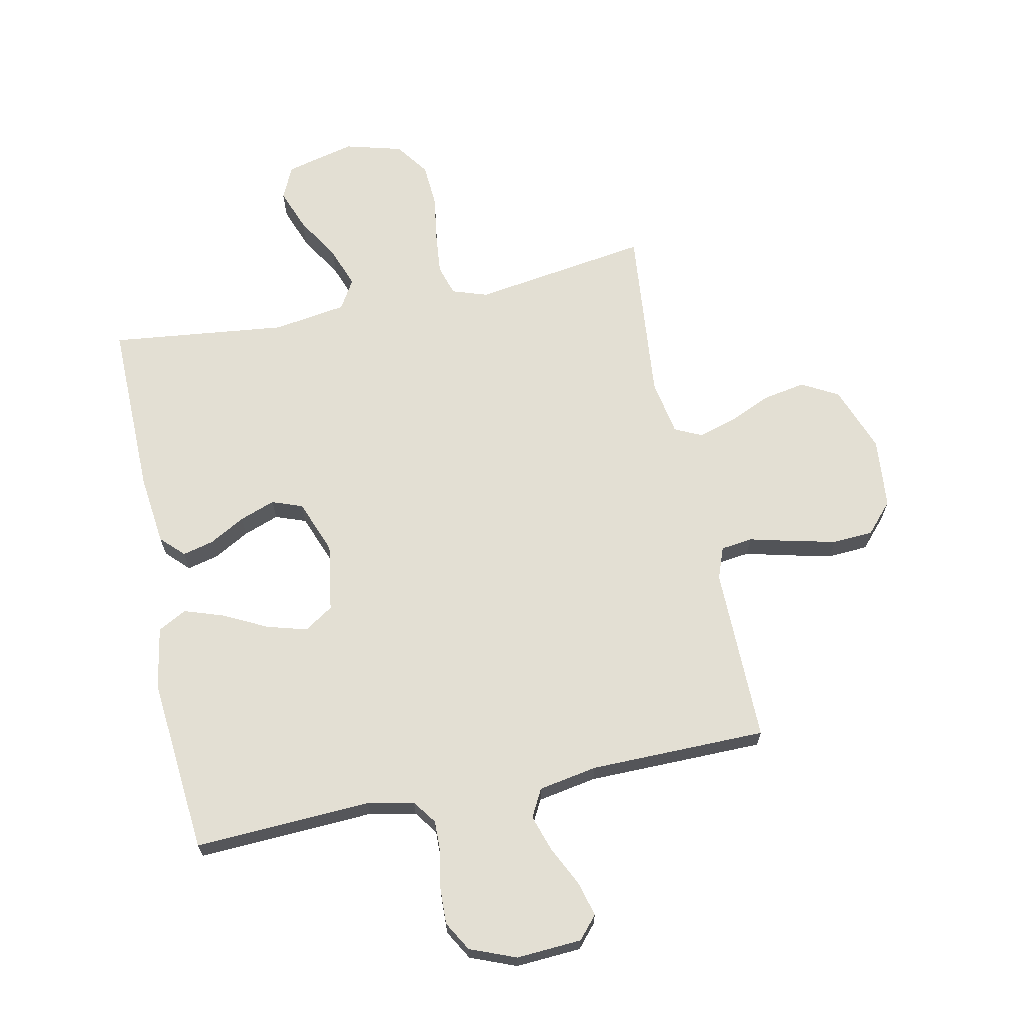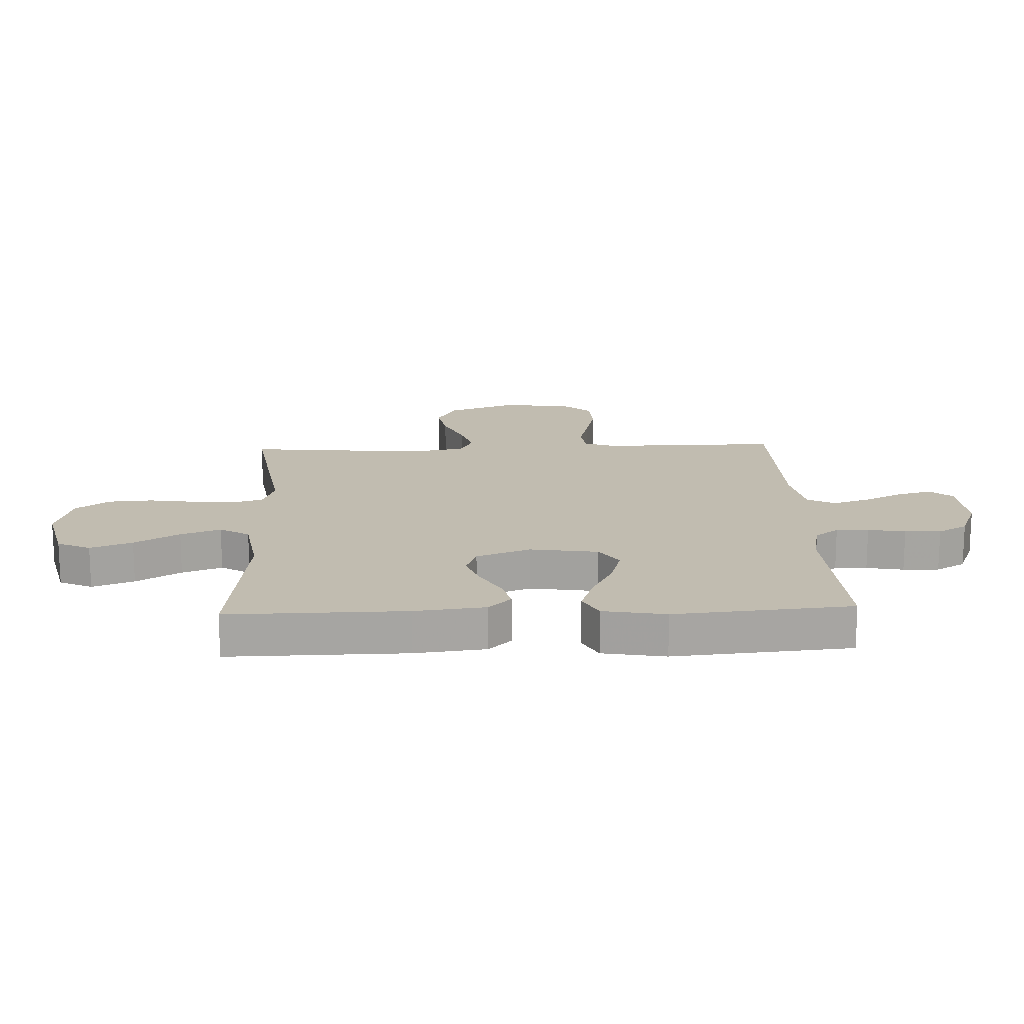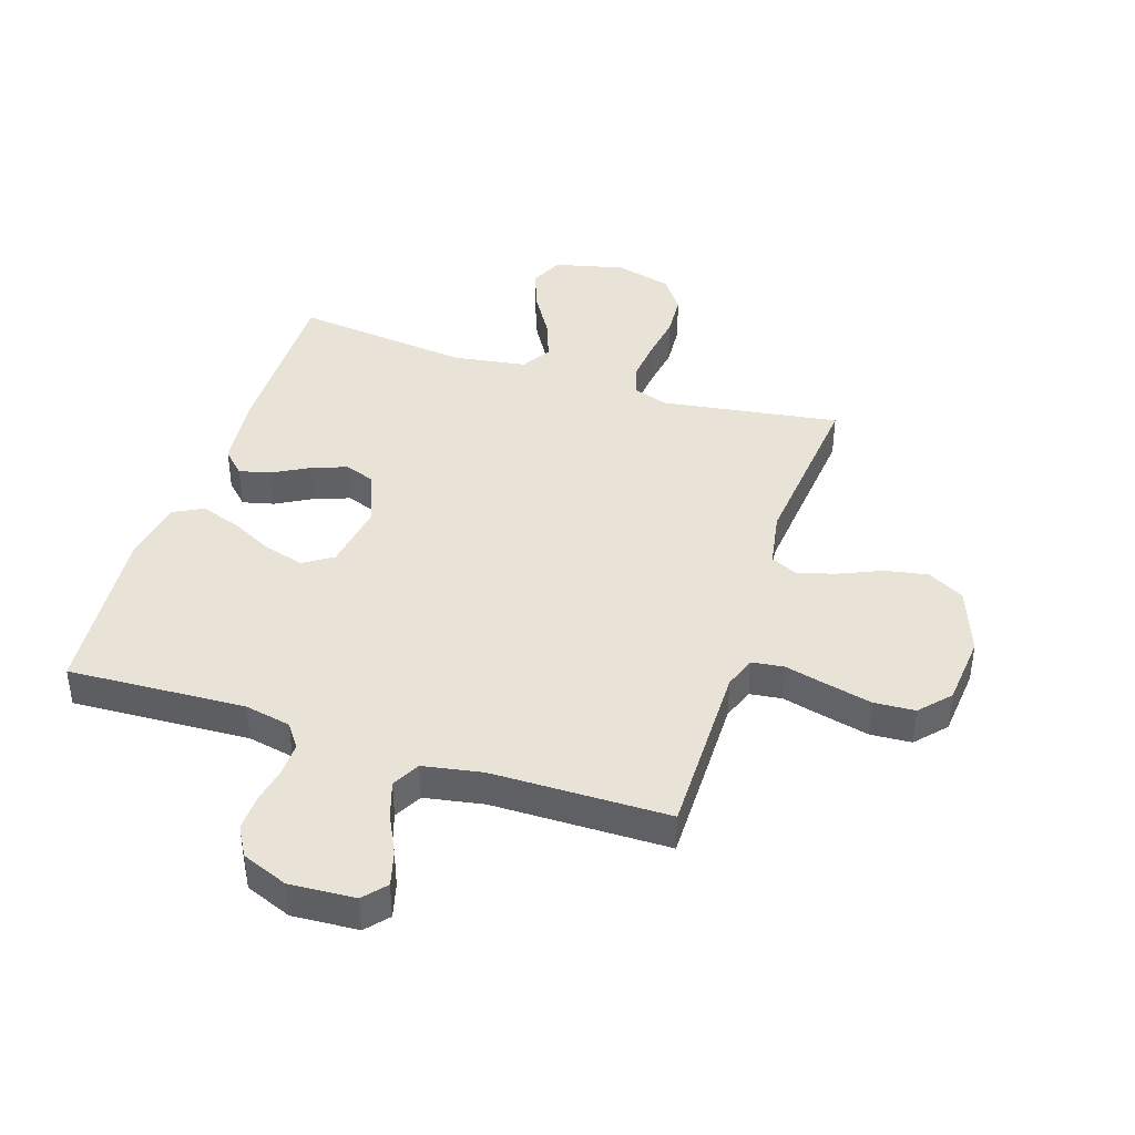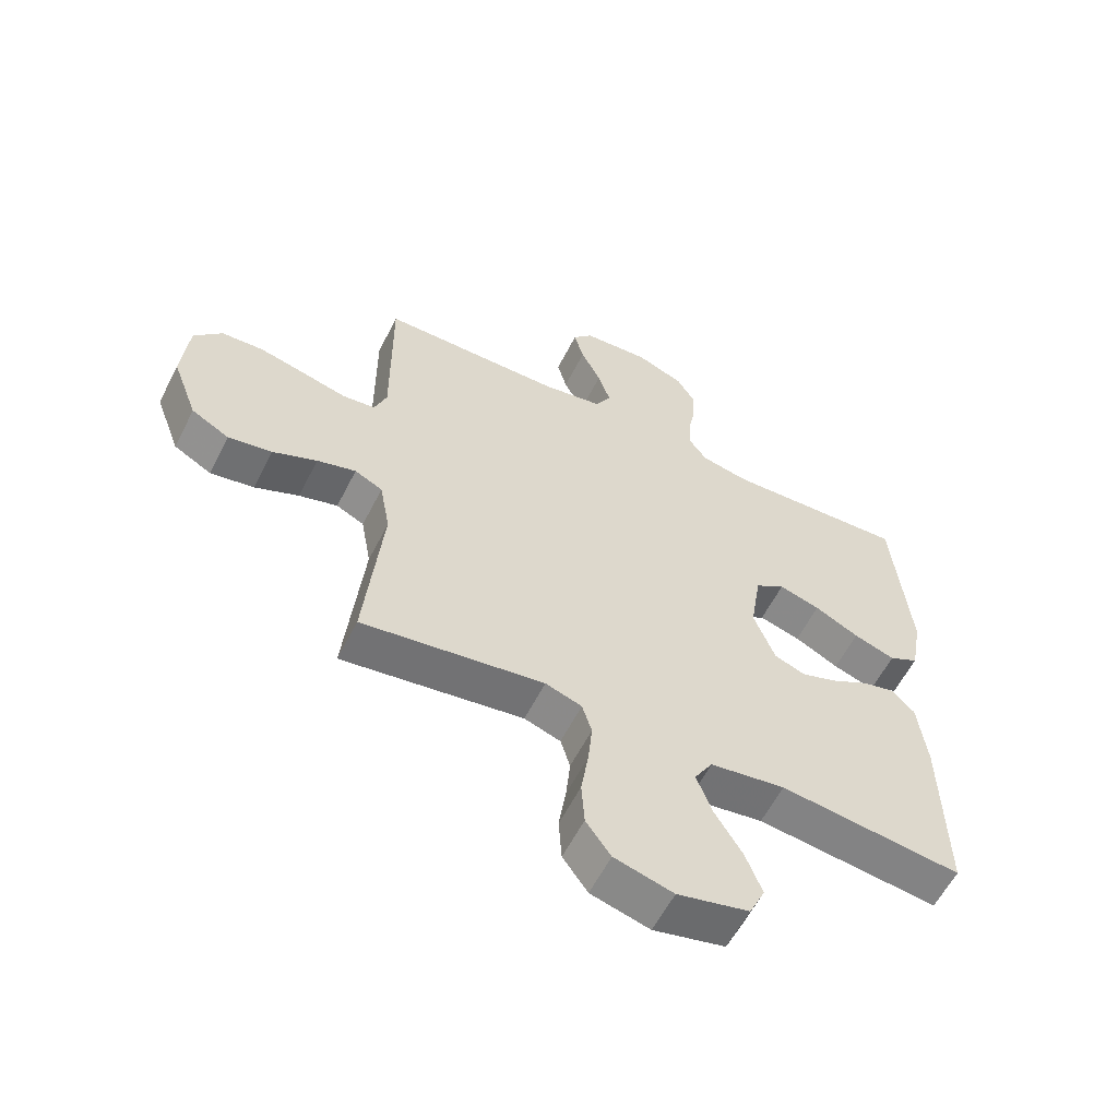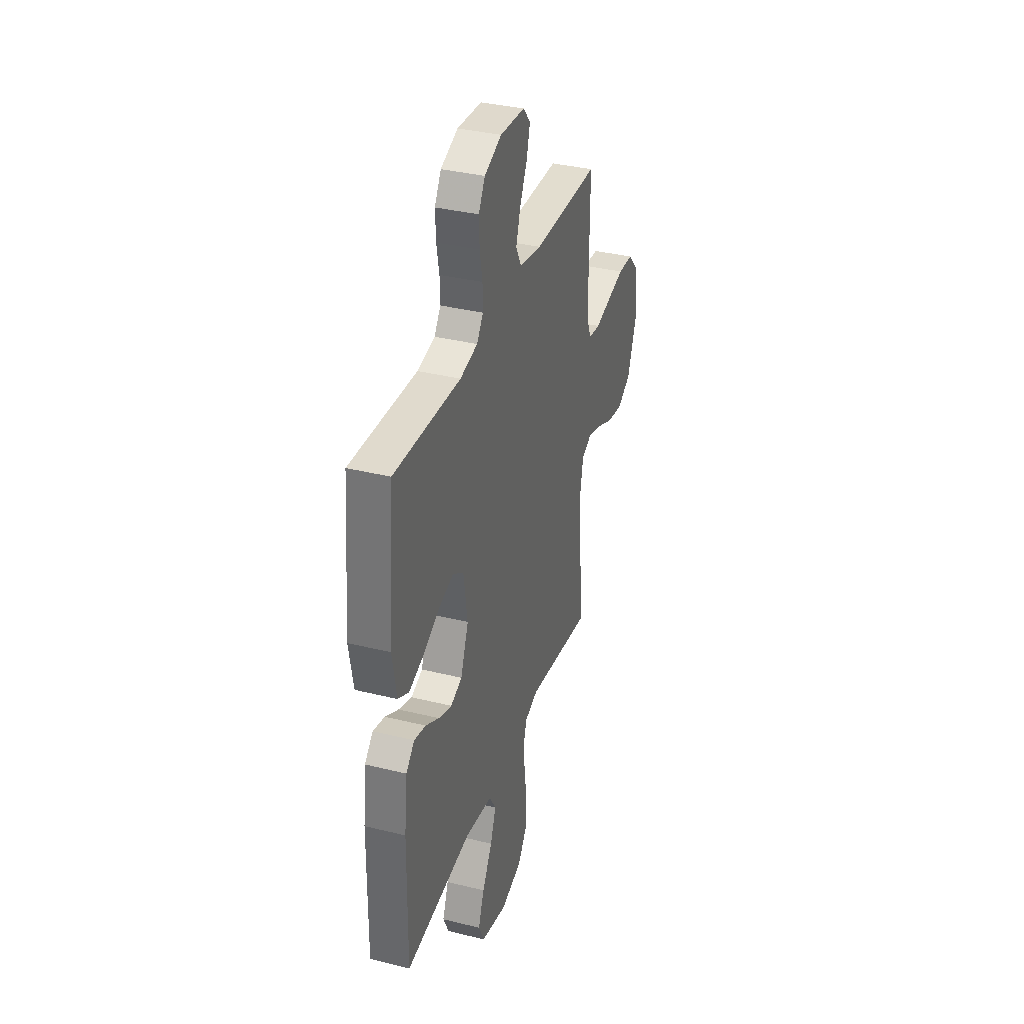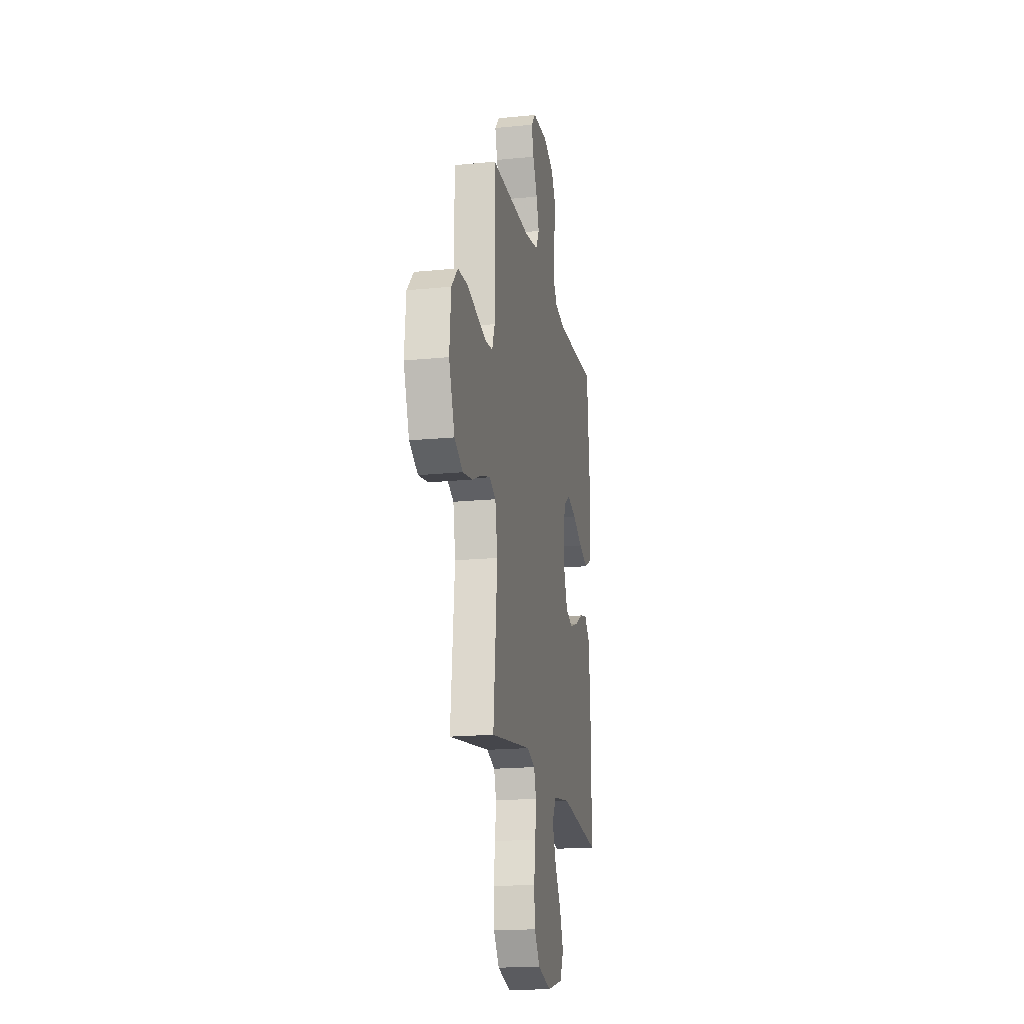
<metadata>
{"format":"obj","ext":"obj","renderer":"f3d","projection":"perspective","resolution":1024,"background":"white","views":[{"elev":66.9,"azim":-11.7,"up":"+Y"},{"elev":16.5,"azim":-92.3,"up":"+Y"},{"elev":41.4,"azim":18.1,"up":"+Y"},{"elev":-59.1,"azim":153.2,"up":"+Z"},{"elev":35.5,"azim":-71.9,"up":"+Z"},{"elev":-18.5,"azim":100.8,"up":"+Z"}]}
</metadata>
<code>
v -0.5 0.07 -0.5
v -0.496 0.07 -0.2
v -0.482 0.07 -0.08
v -0.444 0.07 -0.042
v -0.391 0.07 -0.055
v -0.33 0.07 -0.089
v -0.27 0.07 -0.111
v -0.218 0.07 -0.092
v -0.183 0.07 0
v -0.201 0.07 0.115
v -0.25 0.07 0.147
v -0.318 0.07 0.128
v -0.391 0.07 0.091
v -0.459 0.07 0.068
v -0.508 0.07 0.094
v -0.527 0.07 0.2
v -0.5 0.07 0.5
v -0.2 0.07 0.485
v -0.121 0.07 0.501
v -0.092 0.07 0.541
v -0.093 0.07 0.596
v -0.105 0.07 0.659
v -0.107 0.07 0.72
v -0.078 0.07 0.77
v 0 0.07 0.801
v 0.111 0.07 0.794
v 0.144 0.07 0.756
v 0.128 0.07 0.697
v 0.095 0.07 0.63
v 0.075 0.07 0.568
v 0.1 0.07 0.521
v 0.2 0.07 0.503
v 0.5 0.07 0.5
v 0.498 0.07 0.2
v 0.518 0.07 0.146
v 0.572 0.07 0.139
v 0.644 0.07 0.157
v 0.721 0.07 0.175
v 0.79 0.07 0.171
v 0.836 0.07 0.12
v 0.847 0.07 0
v 0.805 0.07 -0.113
v 0.743 0.07 -0.147
v 0.671 0.07 -0.134
v 0.598 0.07 -0.102
v 0.534 0.07 -0.083
v 0.488 0.07 -0.105
v 0.471 0.07 -0.2
v 0.5 0.07 -0.5
v 0.2 0.07 -0.455
v 0.14 0.07 -0.475
v 0.124 0.07 -0.527
v 0.131 0.07 -0.599
v 0.143 0.07 -0.678
v 0.138 0.07 -0.752
v 0.097 0.07 -0.809
v 0 0.07 -0.835
v -0.118 0.07 -0.806
v -0.144 0.07 -0.75
v -0.117 0.07 -0.679
v -0.071 0.07 -0.603
v -0.046 0.07 -0.535
v -0.076 0.07 -0.485
v -0.2 0.07 -0.466
v -0.5 0 -0.5
v -0.496 0 -0.2
v -0.482 0 -0.08
v -0.444 0 -0.042
v -0.391 0 -0.055
v -0.33 0 -0.089
v -0.27 0 -0.111
v -0.218 0 -0.092
v -0.183 0 0
v -0.201 0 0.115
v -0.25 0 0.147
v -0.318 0 0.128
v -0.391 0 0.091
v -0.459 0 0.068
v -0.508 0 0.094
v -0.527 0 0.2
v -0.5 0 0.5
v -0.2 0 0.485
v -0.121 0 0.501
v -0.092 0 0.541
v -0.093 0 0.596
v -0.105 0 0.659
v -0.107 0 0.72
v -0.078 0 0.77
v 0 0 0.801
v 0.111 0 0.794
v 0.144 0 0.756
v 0.128 0 0.697
v 0.095 0 0.63
v 0.075 0 0.568
v 0.1 0 0.521
v 0.2 0 0.503
v 0.5 0 0.5
v 0.498 0 0.2
v 0.518 0 0.146
v 0.572 0 0.139
v 0.644 0 0.157
v 0.721 0 0.175
v 0.79 0 0.171
v 0.836 0 0.12
v 0.847 0 0
v 0.805 0 -0.113
v 0.743 0 -0.147
v 0.671 0 -0.134
v 0.598 0 -0.102
v 0.534 0 -0.083
v 0.488 0 -0.105
v 0.471 0 -0.2
v 0.5 0 -0.5
v 0.2 0 -0.455
v 0.14 0 -0.475
v 0.124 0 -0.527
v 0.131 0 -0.599
v 0.143 0 -0.678
v 0.138 0 -0.752
v 0.097 0 -0.809
v 0 0 -0.835
v -0.118 0 -0.806
v -0.144 0 -0.75
v -0.117 0 -0.679
v -0.071 0 -0.603
v -0.046 0 -0.535
v -0.076 0 -0.485
v -0.2 0 -0.466
f 58 59 60 61
f 58 61 62
f 57 58 62
f 56 57 62
f 53 54 55 56
f 52 53 56 62
f 51 52 62 63
f 48 49 50
f 47 48 50 51
f 42 43 44 45
f 42 45 46
f 41 42 46
f 40 41 46
f 39 40 46 47
f 36 37 38 39
f 32 33 34
f 31 32 34 35
f 26 27 28 29
f 26 29 30
f 25 26 30
f 24 25 30
f 21 22 23 24
f 20 21 24 30
f 19 20 30 31
f 15 16 17 18
f 12 13 14 15
f 11 12 15 18
f 10 11 18 19
f 3 4 5 6
f 3 6 7
f 64 1 2 3
f 64 3 7
f 47 51 63 64
f 36 39 47 64
f 35 36 64 7
f 9 10 19 31
f 8 9 31 35
f 7 8 35
f 125 124 123 122
f 126 125 122
f 126 122 121
f 126 121 120
f 120 119 118 117
f 126 120 117 116
f 127 126 116 115
f 114 113 112
f 115 114 112 111
f 109 108 107 106
f 110 109 106
f 110 106 105
f 110 105 104
f 111 110 104 103
f 103 102 101 100
f 98 97 96
f 99 98 96 95
f 93 92 91 90
f 94 93 90
f 94 90 89
f 94 89 88
f 88 87 86 85
f 94 88 85 84
f 95 94 84 83
f 82 81 80 79
f 79 78 77 76
f 82 79 76 75
f 83 82 75 74
f 70 69 68 67
f 71 70 67
f 67 66 65 128
f 71 67 128
f 128 127 115 111
f 128 111 103 100
f 71 128 100 99
f 95 83 74 73
f 99 95 73 72
f 99 72 71
f 1 65 66 2
f 2 66 67 3
f 3 67 68 4
f 4 68 69 5
f 5 69 70 6
f 6 70 71 7
f 7 71 72 8
f 8 72 73 9
f 9 73 74 10
f 10 74 75 11
f 11 75 76 12
f 12 76 77 13
f 13 77 78 14
f 14 78 79 15
f 15 79 80 16
f 16 80 81 17
f 17 81 82 18
f 18 82 83 19
f 19 83 84 20
f 20 84 85 21
f 21 85 86 22
f 22 86 87 23
f 23 87 88 24
f 24 88 89 25
f 25 89 90 26
f 26 90 91 27
f 27 91 92 28
f 28 92 93 29
f 29 93 94 30
f 30 94 95 31
f 31 95 96 32
f 32 96 97 33
f 33 97 98 34
f 34 98 99 35
f 35 99 100 36
f 36 100 101 37
f 37 101 102 38
f 38 102 103 39
f 39 103 104 40
f 40 104 105 41
f 41 105 106 42
f 42 106 107 43
f 43 107 108 44
f 44 108 109 45
f 45 109 110 46
f 46 110 111 47
f 47 111 112 48
f 48 112 113 49
f 49 113 114 50
f 50 114 115 51
f 51 115 116 52
f 52 116 117 53
f 53 117 118 54
f 54 118 119 55
f 55 119 120 56
f 56 120 121 57
f 57 121 122 58
f 58 122 123 59
f 59 123 124 60
f 60 124 125 61
f 61 125 126 62
f 62 126 127 63
f 63 127 128 64
f 64 128 65 1

</code>
